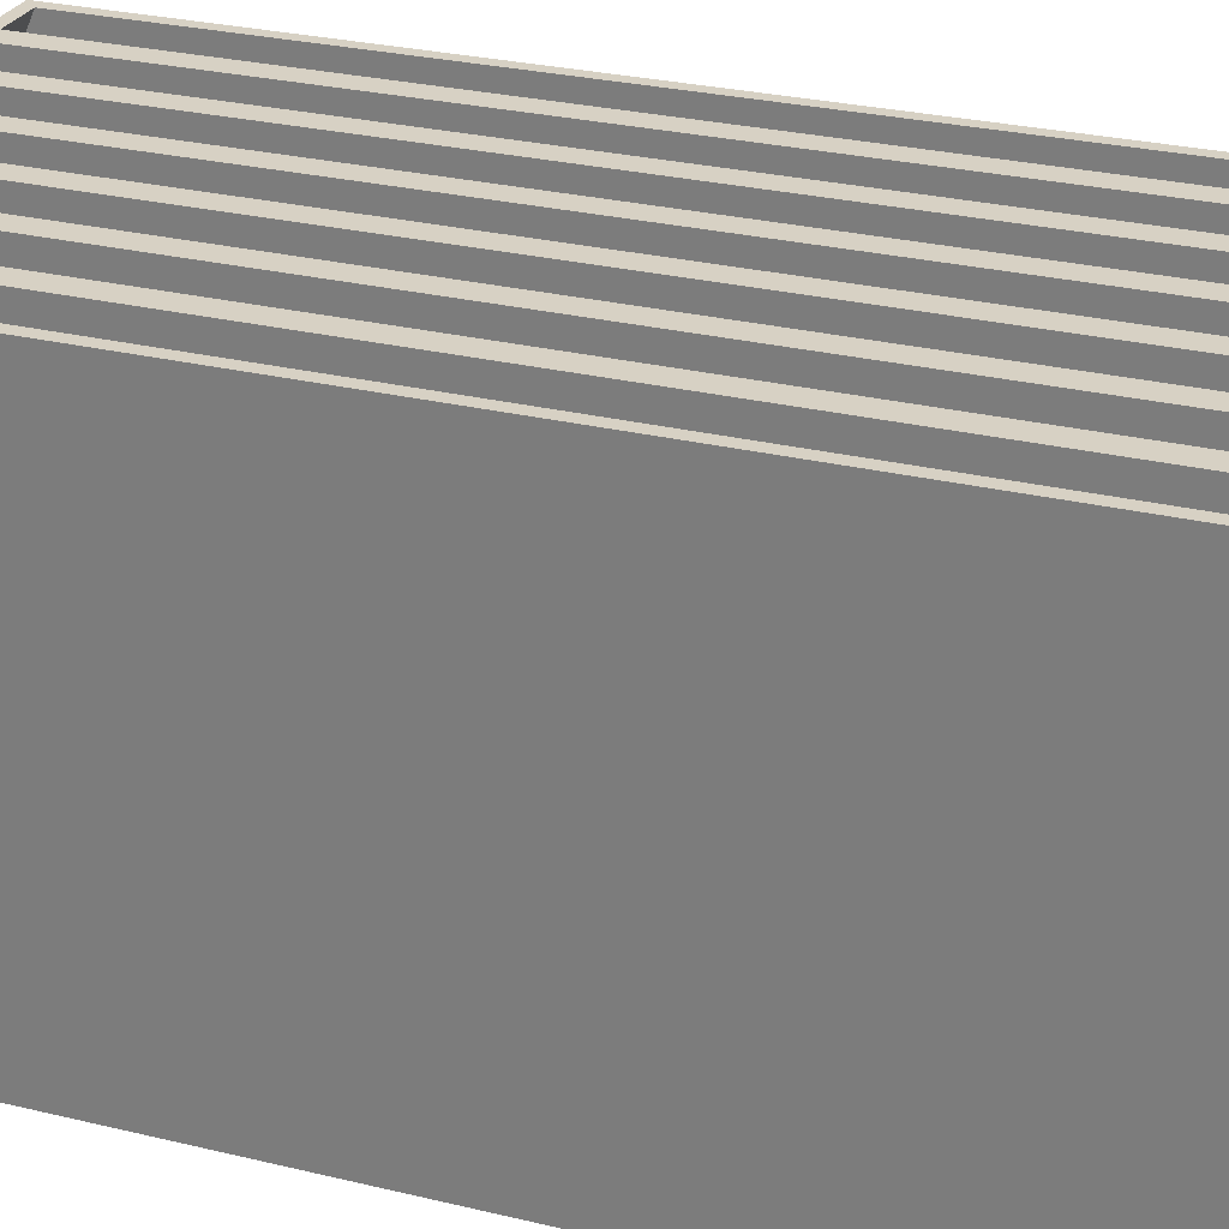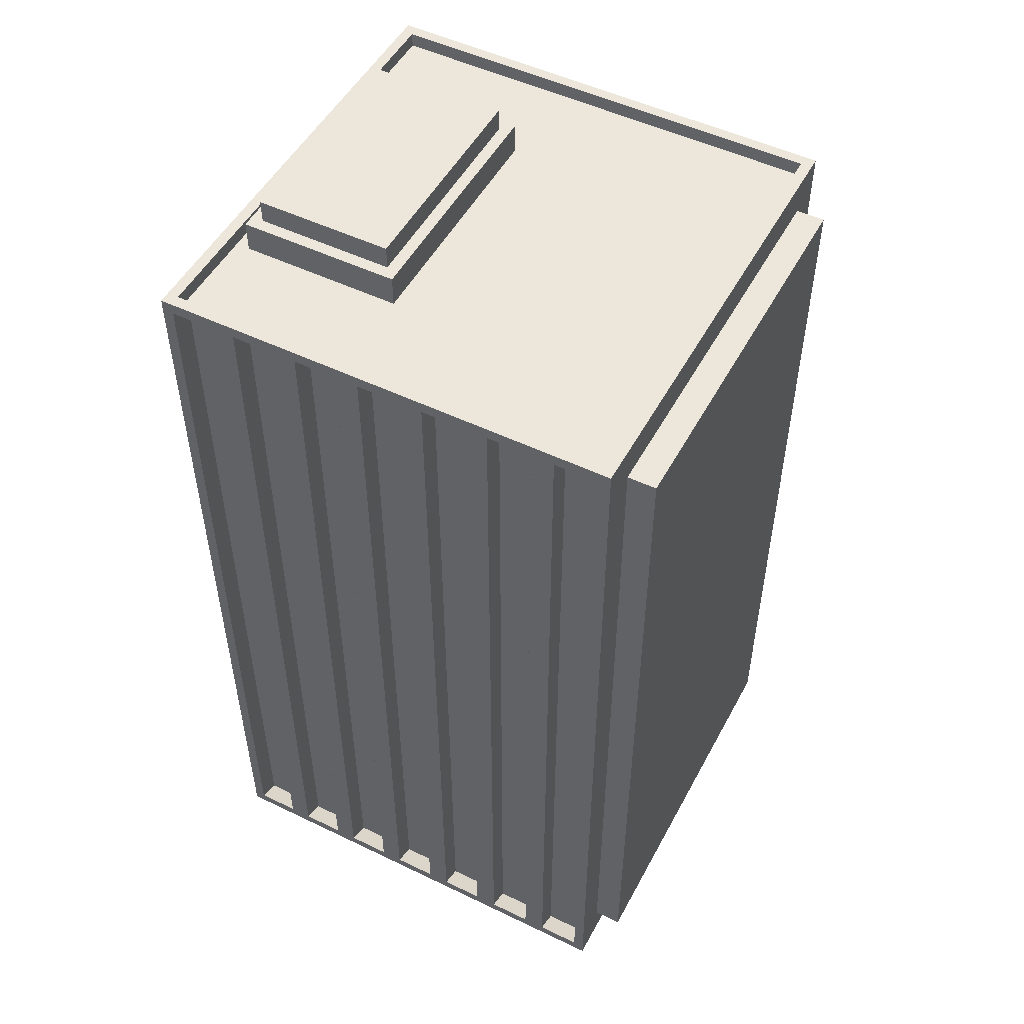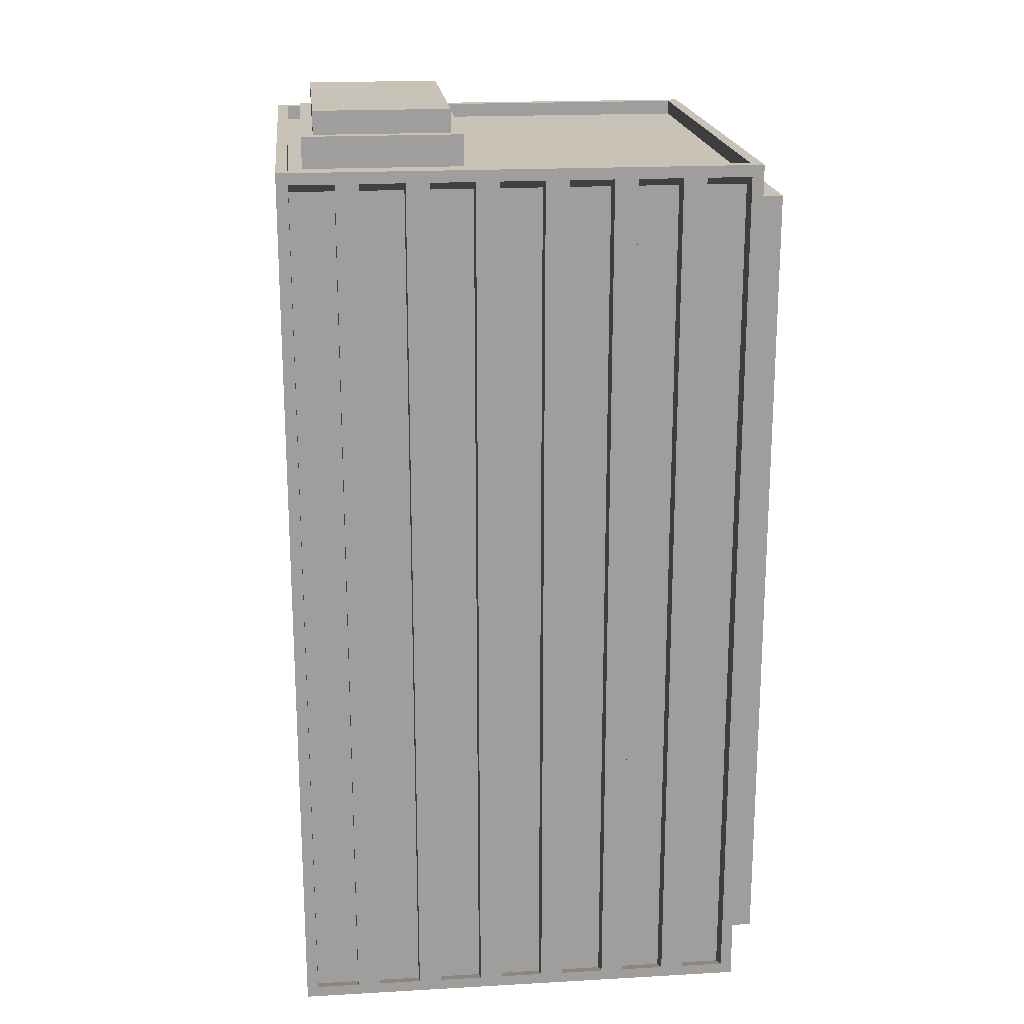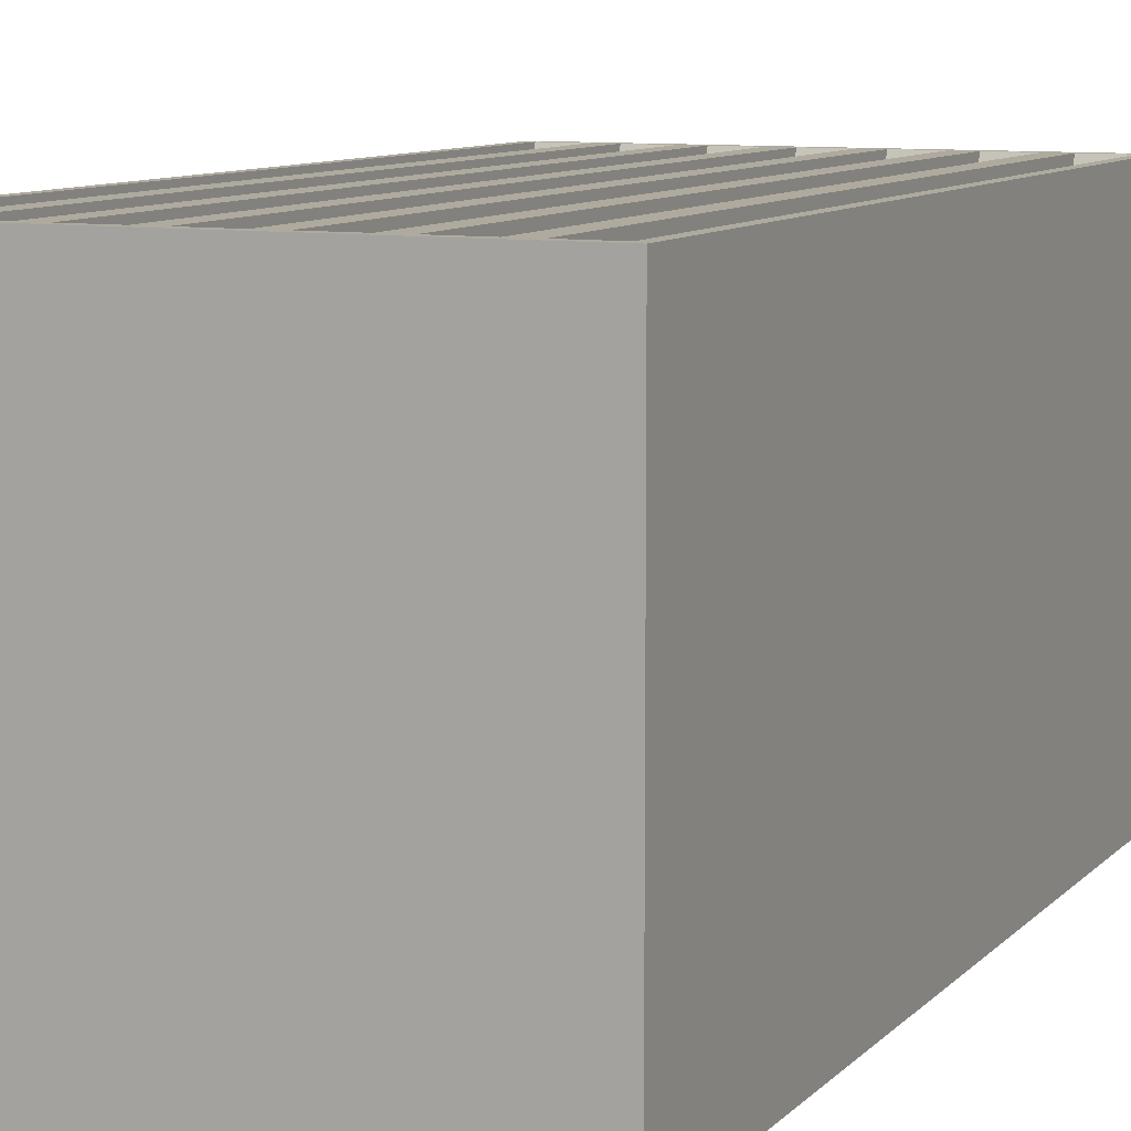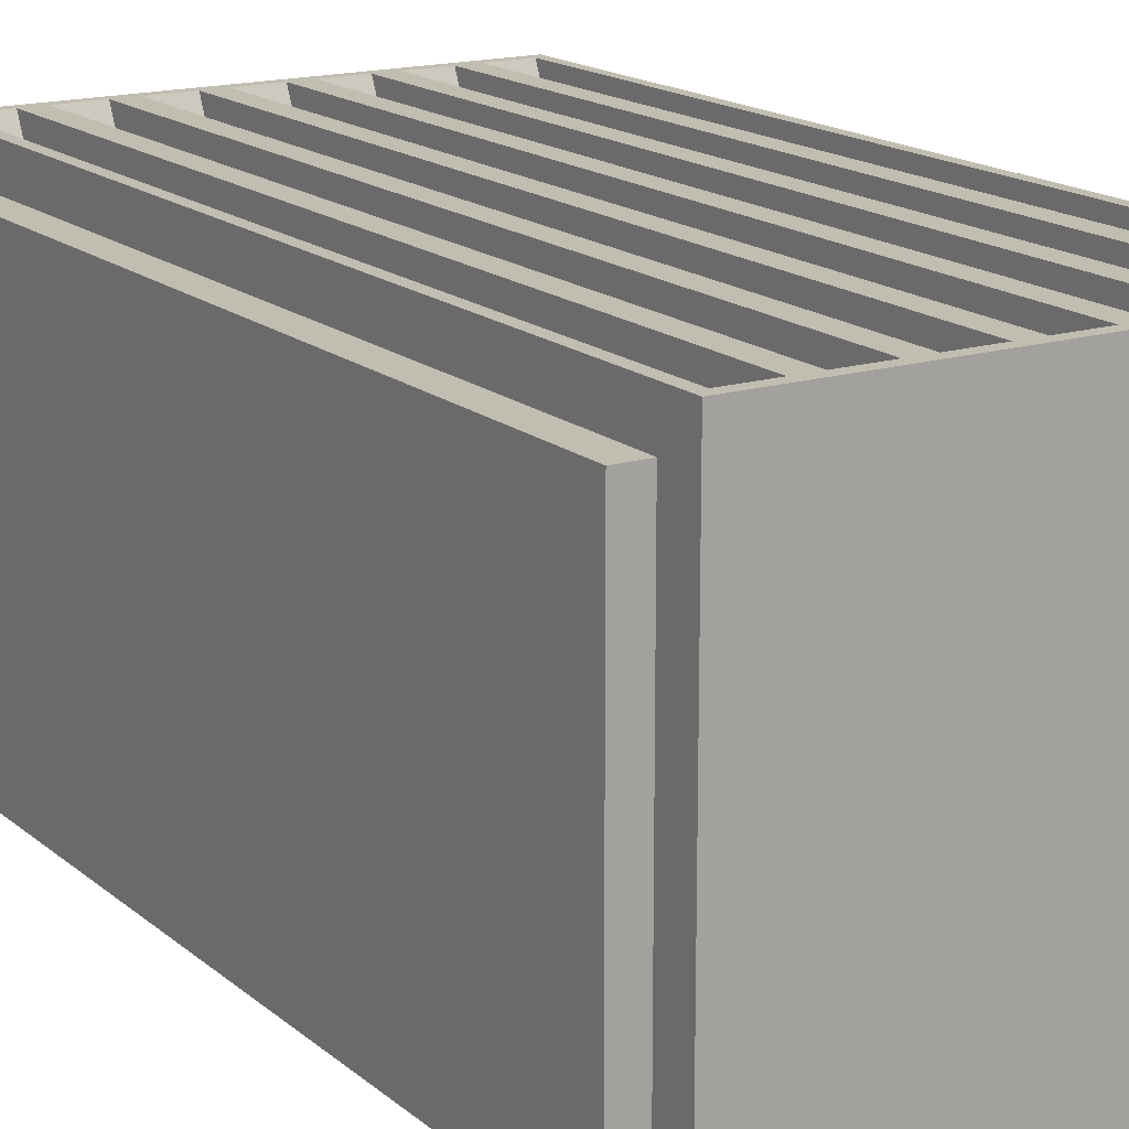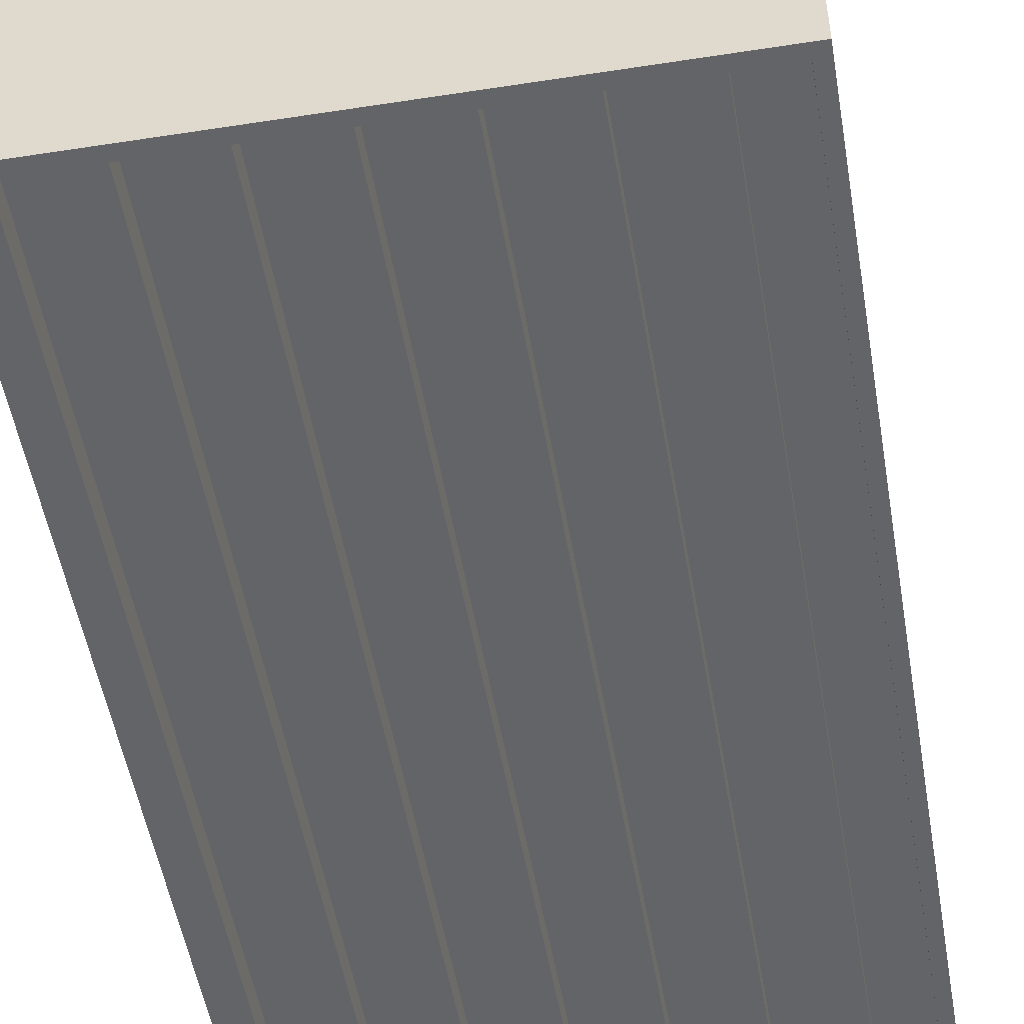
<metadata>
{"format":"obj","ext":"obj","renderer":"f3d","projection":"perspective","resolution":1024,"background":"white","views":[{"elev":27.1,"azim":110.7,"up":"+Z"},{"elev":51.0,"azim":-152.3,"up":"+Y"},{"elev":19.4,"azim":174.0,"up":"+Y"},{"elev":9.2,"azim":23.9,"up":"+Z"},{"elev":16.7,"azim":-32.1,"up":"+Z"},{"elev":-51.3,"azim":9.6,"up":"+Z"}]}
</metadata>
<code>
o Highrise_2
v 96.24 1.387 -98.31
v 96.24 384.5 -98.31
v 96.24 1.387 101.7
v 96.24 384.5 101.7
v 67.67 1.387 101.7
v 67.67 384.5 101.7
v 39.1 1.387 101.7
v 39.1 384.5 101.7
v 10.53 1.387 101.7
v 10.53 384.5 101.7
v -18.04 1.387 101.7
v -18.04 384.5 101.7
v -46.62 1.387 101.7
v -46.62 384.5 101.7
v -75.19 1.387 101.7
v -75.19 384.5 101.7
v -103.8 1.387 101.7
v -103.8 384.5 101.7
v -103.8 1.387 -98.31
v -103.8 384.5 -98.31
v -75.19 1.387 -98.31
v -75.19 384.5 -98.31
v -46.62 1.387 -98.31
v -46.62 384.5 -98.31
v -18.04 1.387 -98.31
v -18.04 384.5 -98.31
v 10.53 1.387 -98.31
v 10.53 384.5 -98.31
v 39.1 1.387 -98.31
v 39.1 384.5 -98.31
v 67.67 1.387 -98.31
v 67.67 384.5 -98.31
v 91.44 384.5 -93.51
v 91.44 384.5 96.89
v 67.67 384.5 96.89
v 39.1 384.5 96.89
v 10.53 384.5 96.89
v -18.04 384.5 96.89
v -46.62 384.5 96.89
v -75.19 384.5 96.89
v -98.96 384.5 96.89
v -98.96 384.5 -93.51
v -75.19 384.5 -93.51
v -46.62 384.5 -93.51
v -18.04 384.5 -93.51
v 10.53 384.5 -93.51
v 39.1 384.5 -93.51
v 67.67 384.5 -93.51
v 91.44 378.2 -93.51
v 91.44 378.2 96.89
v 67.67 378.2 96.89
v 39.1 378.2 96.89
v 10.53 378.2 96.89
v -18.04 378.2 96.89
v -46.62 378.2 96.89
v -75.19 378.2 96.89
v -98.96 378.2 96.89
v -98.96 378.2 -93.51
v -75.19 378.2 -93.51
v -46.62 378.2 -93.51
v -18.04 378.2 -93.51
v 10.53 378.2 -93.51
v 39.1 378.2 -93.51
v 67.67 378.2 -93.51
v 91.34 6.287 101.7
v 91.34 379.6 101.7
v 72.57 6.287 101.7
v 72.57 379.6 101.7
v 62.77 6.287 101.7
v 62.77 379.6 101.7
v 44 6.287 101.7
v 44 379.6 101.7
v 34.2 6.287 101.7
v 34.2 379.6 101.7
v 15.43 6.287 101.7
v 15.43 379.6 101.7
v 5.628 6.287 101.7
v 5.628 379.6 101.7
v -13.14 6.287 101.7
v -13.14 379.6 101.7
v -22.94 6.287 101.7
v -22.94 379.6 101.7
v -41.72 6.287 101.7
v -41.72 379.6 101.7
v -51.52 6.287 101.7
v -51.52 379.6 101.7
v -70.29 6.287 101.7
v -70.29 379.6 101.7
v -80.09 6.287 101.7
v -80.09 379.6 101.7
v -98.86 6.287 101.7
v -98.86 379.6 101.7
v -98.86 6.287 -98.31
v -98.86 379.6 -98.31
v -80.09 6.287 -98.31
v -80.09 379.6 -98.31
v -70.29 6.287 -98.31
v -70.29 379.6 -98.31
v -51.52 6.287 -98.31
v -51.52 379.6 -98.31
v -41.72 6.287 -98.31
v -41.72 379.6 -98.31
v -22.94 6.287 -98.31
v -22.94 379.6 -98.31
v -13.14 6.287 -98.31
v -13.14 379.6 -98.31
v 5.628 6.287 -98.31
v 5.628 379.6 -98.31
v 15.43 6.287 -98.31
v 15.43 379.6 -98.31
v 34.2 6.287 -98.31
v 34.2 379.6 -98.31
v 44 6.287 -98.31
v 44 379.6 -98.31
v 62.77 6.287 -98.31
v 62.77 379.6 -98.31
v 91.34 6.287 -98.31
v 91.34 379.6 -98.31
v 72.57 6.287 -98.31
v 72.57 379.6 -98.31
v 91.34 1.792 91.69
v 91.34 375.1 91.69
v 72.57 1.792 91.69
v 72.57 375.1 91.69
v 62.77 1.792 91.69
v 62.77 375.1 91.69
v 44 1.792 91.69
v 44 375.1 91.69
v 34.2 1.792 91.69
v 34.2 375.1 91.69
v 15.43 1.792 91.69
v 15.43 375.1 91.69
v 5.628 1.792 91.69
v 5.628 375.1 91.69
v -13.14 1.792 91.69
v -13.14 375.1 91.69
v -22.94 1.792 91.69
v -22.94 375.1 91.69
v -41.72 1.792 91.69
v -41.72 375.1 91.69
v -51.52 1.792 91.69
v -51.52 375.1 91.69
v -70.29 1.792 91.69
v -70.29 375.1 91.69
v -80.09 1.792 91.69
v -80.09 375.1 91.69
v -98.86 1.792 91.69
v -98.86 375.1 91.69
v -98.86 1.792 -88.31
v -98.86 375.1 -88.31
v -80.09 1.792 -88.31
v -80.09 375.1 -88.31
v -70.29 1.792 -88.31
v -70.29 375.1 -88.31
v -51.52 1.792 -88.31
v -51.52 375.1 -88.31
v -41.72 1.792 -88.31
v -41.72 375.1 -88.31
v -22.94 1.792 -88.31
v -22.94 375.1 -88.31
v -13.14 1.792 -88.31
v -13.14 375.1 -88.31
v 5.628 1.792 -88.31
v 5.628 375.1 -88.31
v 15.43 1.792 -88.31
v 15.43 375.1 -88.31
v 34.2 1.792 -88.31
v 34.2 375.1 -88.31
v 44 1.792 -88.31
v 44 375.1 -88.31
v 62.77 1.792 -88.31
v 62.77 375.1 -88.31
v 91.34 1.792 -88.31
v 91.34 375.1 -88.31
v 72.57 1.792 -88.31
v 72.57 375.1 -88.31
v -103.8 17.19 85.89
v -103.8 368.7 85.89
v -103.8 17.19 -82.51
v -103.8 368.7 -82.51
v -115.9 17.19 85.89
v -115.9 368.7 85.89
v -115.9 17.19 -82.51
v -115.9 368.7 -82.51
v 85.54 378.2 -51.24
v 85.54 378.2 54.62
v 67.67 378.2 54.62
v 39.1 378.2 54.62
v 16.43 378.2 54.62
v 16.43 378.2 -51.24
v 39.1 378.2 -51.24
v 67.67 378.2 -51.24
v 85.54 391.8 -51.24
v 85.54 391.8 54.62
v 67.67 391.8 54.62
v 39.1 391.8 54.62
v 16.43 391.8 54.62
v 16.43 391.8 -51.24
v 39.1 391.8 -51.24
v 67.67 391.8 -51.24
v 80.44 391.8 -46.14
v 80.44 391.8 49.52
v 67.67 391.8 49.52
v 39.1 391.8 49.52
v 21.53 391.8 49.52
v 21.53 391.8 -46.14
v 39.1 391.8 -46.14
v 67.67 391.8 -46.14
v 80.44 401.9 -46.14
v 80.44 401.9 49.52
v 67.67 401.9 49.52
v 39.1 401.9 49.52
v 21.53 401.9 49.52
v 21.53 401.9 -46.14
v 39.1 401.9 -46.14
v 67.67 401.9 -46.14
f 1 2 4 3
f 121 122 124 123
f 125 126 128 127
f 129 130 132 131
f 133 134 136 135
f 137 138 140 139
f 141 142 144 143
f 145 146 148 147
f 181 182 184 183
f 149 150 152 151
f 153 154 156 155
f 157 158 160 159
f 161 162 164 163
f 165 166 168 167
f 169 170 172 171
f 175 176 174 173
f 209 216 211 210
f 216 215 212 211
f 215 214 213 212
f 62 61 54 53
f 61 60 55 54
f 60 59 56 55
f 59 58 57 56
f 19 21 15 17
f 21 23 13 15
f 23 25 11 13
f 25 27 9 11
f 27 29 7 9
f 29 31 5 7
f 31 1 3 5
f 2 33 34 4
f 4 34 35 6
f 32 48 33 2
f 6 35 36 8
f 30 47 48 32
f 8 36 37 10
f 28 46 47 30
f 10 37 38 12
f 26 45 46 28
f 12 38 39 14
f 24 44 45 26
f 14 39 40 16
f 22 43 44 24
f 16 40 41 18
f 18 41 42 20
f 20 42 43 22
f 33 49 50 34
f 34 50 51 35
f 48 64 49 33
f 35 51 52 36
f 47 63 64 48
f 36 52 53 37
f 46 62 63 47
f 37 53 54 38
f 45 61 62 46
f 38 54 55 39
f 44 60 61 45
f 39 55 56 40
f 43 59 60 44
f 40 56 57 41
f 41 57 58 42
f 42 58 59 43
f 3 65 67 5
f 5 67 68 6
f 6 68 66 4
f 4 66 65 3
f 5 69 71 7
f 7 71 72 8
f 8 72 70 6
f 6 70 69 5
f 7 73 75 9
f 9 75 76 10
f 10 76 74 8
f 8 74 73 7
f 9 77 79 11
f 11 79 80 12
f 12 80 78 10
f 10 78 77 9
f 11 81 83 13
f 13 83 84 14
f 14 84 82 12
f 12 82 81 11
f 13 85 87 15
f 15 87 88 16
f 16 88 86 14
f 14 86 85 13
f 15 89 91 17
f 17 91 92 18
f 18 92 90 16
f 16 90 89 15
f 19 93 95 21
f 21 95 96 22
f 22 96 94 20
f 20 94 93 19
f 21 97 99 23
f 23 99 100 24
f 24 100 98 22
f 22 98 97 21
f 23 101 103 25
f 25 103 104 26
f 26 104 102 24
f 24 102 101 23
f 25 105 107 27
f 27 107 108 28
f 28 108 106 26
f 26 106 105 25
f 27 109 111 29
f 29 111 112 30
f 30 112 110 28
f 28 110 109 27
f 29 113 115 31
f 31 115 116 32
f 32 116 114 30
f 30 114 113 29
f 31 119 117 1
f 1 117 118 2
f 2 118 120 32
f 32 120 119 31
f 65 121 123 67
f 67 123 124 68
f 68 124 122 66
f 66 122 121 65
f 69 125 127 71
f 71 127 128 72
f 72 128 126 70
f 70 126 125 69
f 73 129 131 75
f 75 131 132 76
f 76 132 130 74
f 74 130 129 73
f 77 133 135 79
f 79 135 136 80
f 80 136 134 78
f 78 134 133 77
f 81 137 139 83
f 83 139 140 84
f 84 140 138 82
f 82 138 137 81
f 85 141 143 87
f 87 143 144 88
f 88 144 142 86
f 86 142 141 85
f 89 145 147 91
f 91 147 148 92
f 92 148 146 90
f 90 146 145 89
f 93 149 151 95
f 95 151 152 96
f 96 152 150 94
f 94 150 149 93
f 97 153 155 99
f 99 155 156 100
f 100 156 154 98
f 98 154 153 97
f 101 157 159 103
f 103 159 160 104
f 104 160 158 102
f 102 158 157 101
f 105 161 163 107
f 107 163 164 108
f 108 164 162 106
f 106 162 161 105
f 109 165 167 111
f 111 167 168 112
f 112 168 166 110
f 110 166 165 109
f 113 169 171 115
f 115 171 172 116
f 116 172 170 114
f 114 170 169 113
f 119 175 173 117
f 117 173 174 118
f 118 174 176 120
f 120 176 175 119
f 17 177 179 19
f 19 179 180 20
f 20 180 178 18
f 18 178 177 17
f 177 181 183 179
f 179 183 184 180
f 180 184 182 178
f 178 182 181 177
f 49 185 186 50
f 50 186 187 51
f 64 192 185 49
f 51 187 188 52
f 63 191 192 64
f 52 188 189 53
f 53 189 190 62
f 62 190 191 63
f 185 193 194 186
f 186 194 195 187
f 192 200 193 185
f 187 195 196 188
f 191 199 200 192
f 188 196 197 189
f 189 197 198 190
f 190 198 199 191
f 193 201 202 194
f 194 202 203 195
f 200 208 201 193
f 195 203 204 196
f 199 207 208 200
f 196 204 205 197
f 197 205 206 198
f 198 206 207 199
f 201 209 210 202
f 202 210 211 203
f 208 216 209 201
f 203 211 212 204
f 207 215 216 208
f 204 212 213 205
f 205 213 214 206
f 206 214 215 207

</code>
